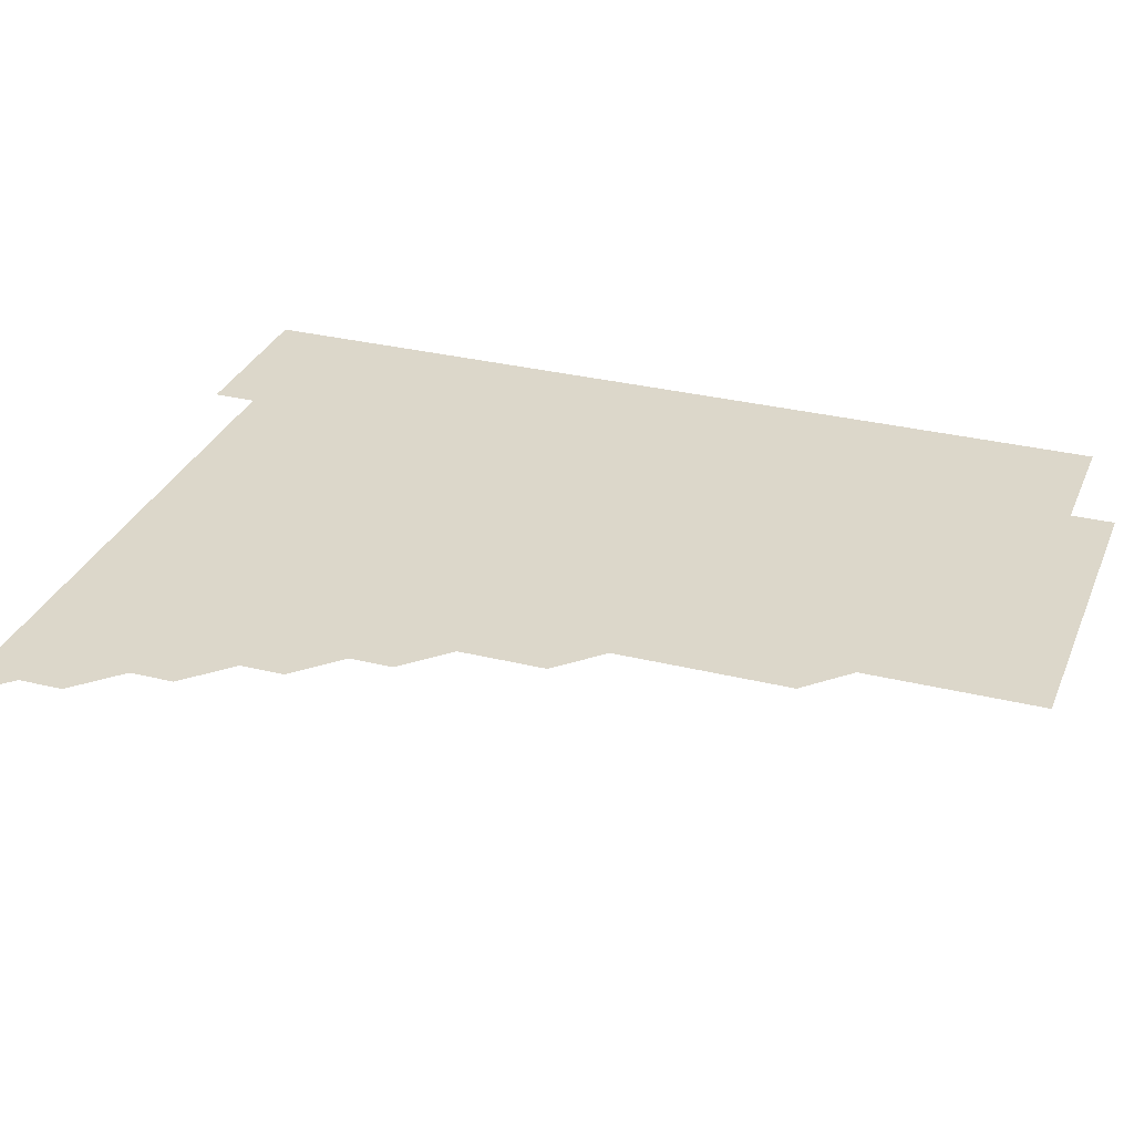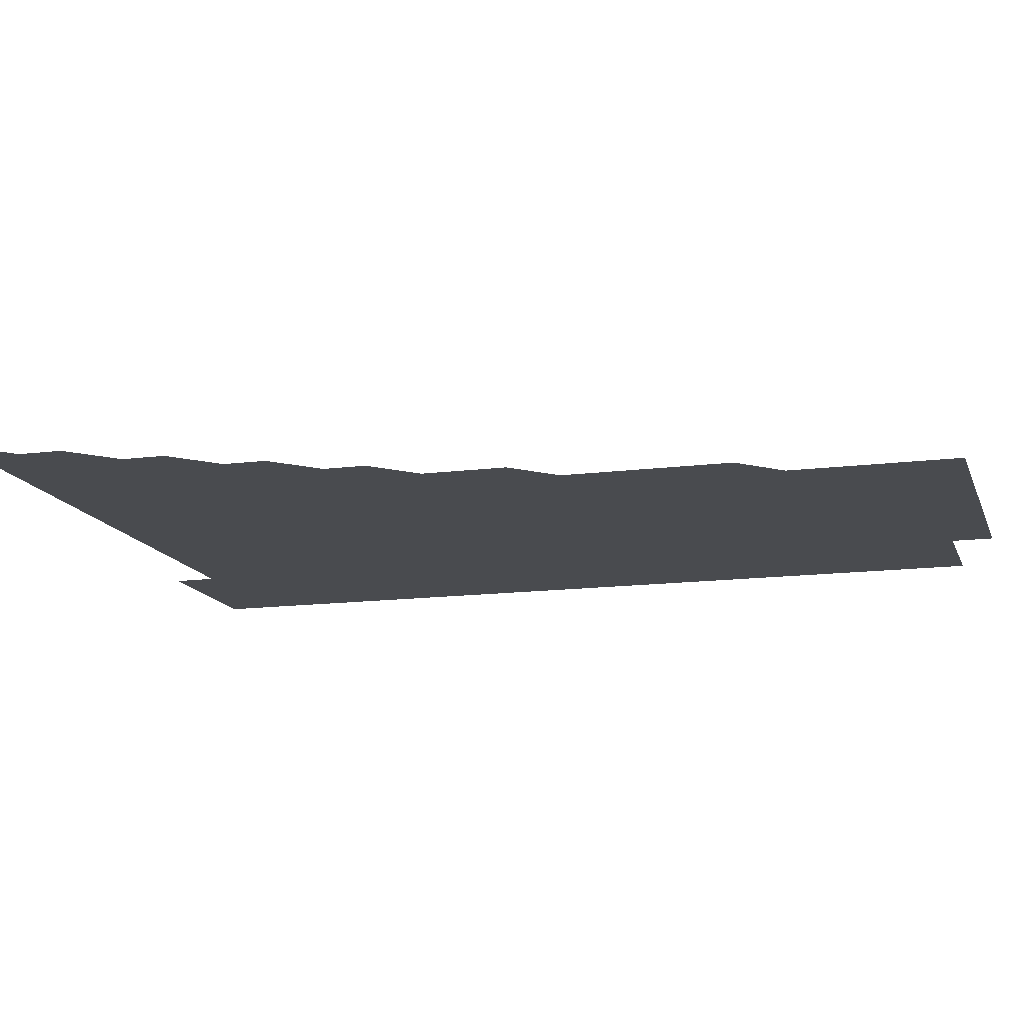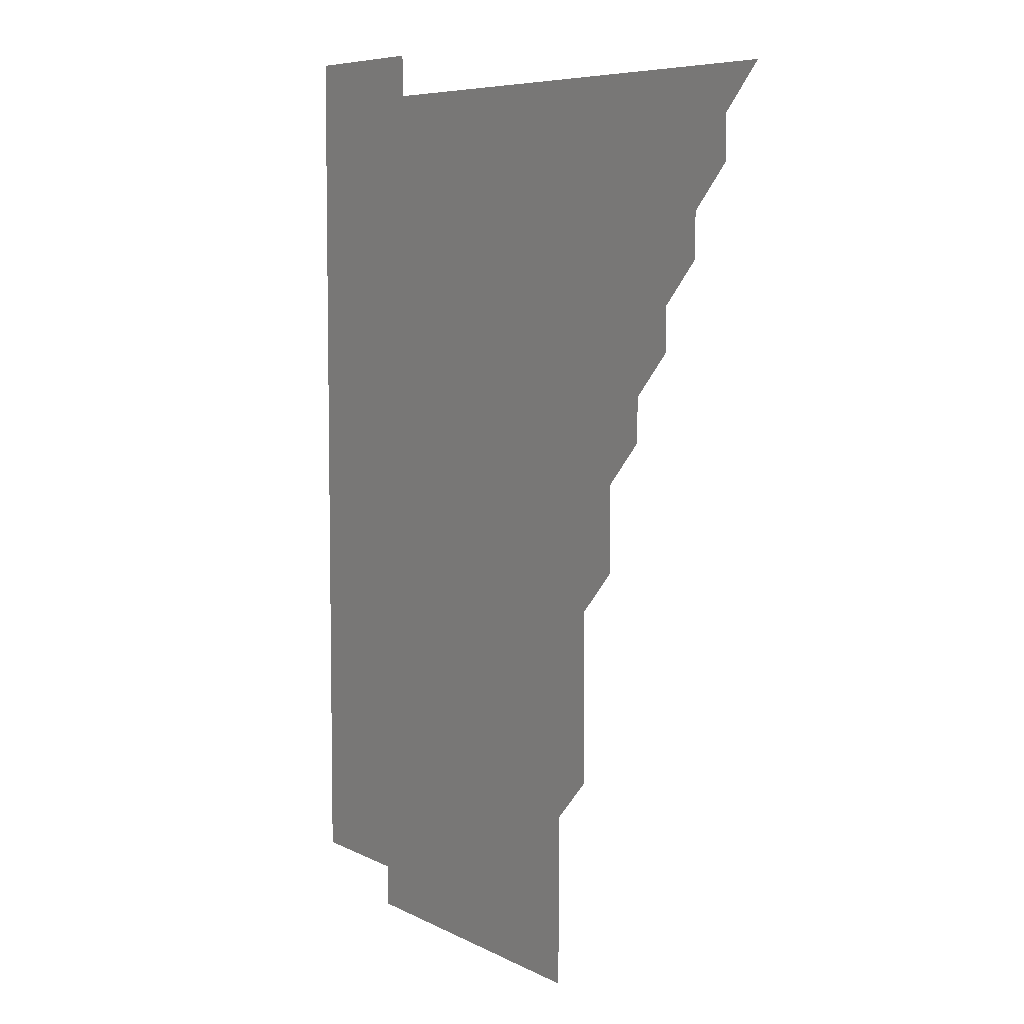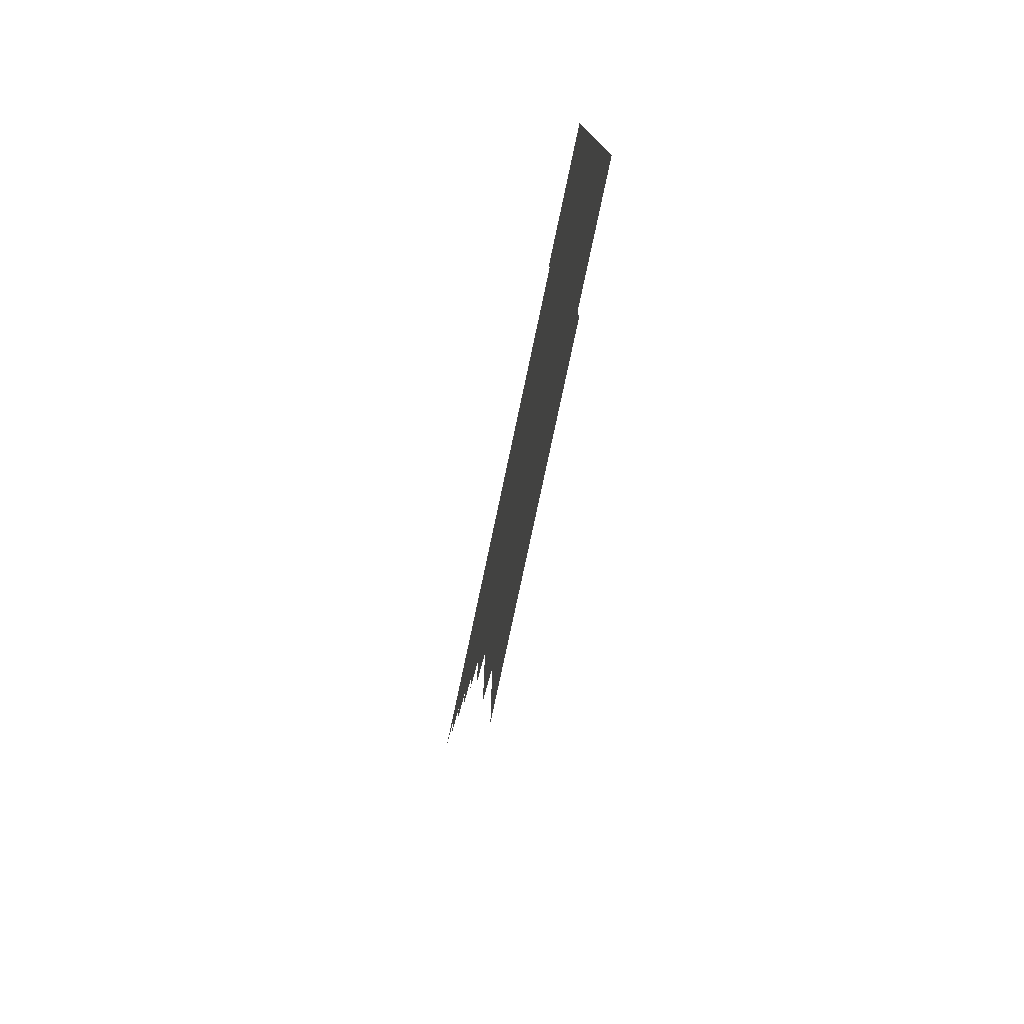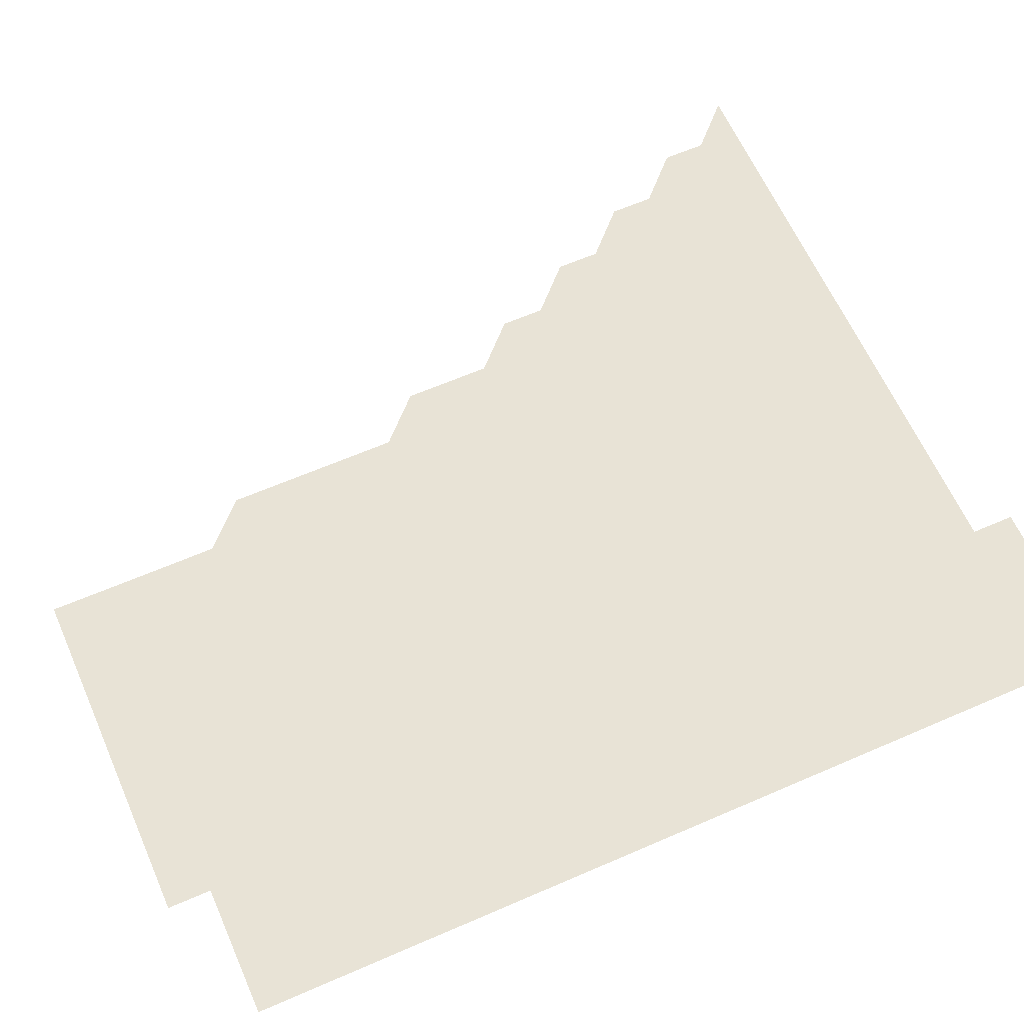
<metadata>
{"format":"obj","ext":"obj","renderer":"f3d","projection":"perspective","resolution":1024,"background":"white","views":[{"elev":30.6,"azim":-70.4,"up":"+Z"},{"elev":-14.1,"azim":-74.1,"up":"+Z"},{"elev":6.6,"azim":-123.2,"up":"+Y"},{"elev":-78.8,"azim":78.0,"up":"+Y"},{"elev":62.5,"azim":66.2,"up":"+Z"}]}
</metadata>
<code>
v 451 496 0
v 466 466 0
v 466 481 0
v 466 496 0
v 481 436 0
v 481 451 0
v 481 466 0
v 481 481 0
v 481 496 0
v 496 406 0
v 496 421 0
v 496 436 0
v 496 451 0
v 496 466 0
v 496 481 0
v 496 496 0
v 511 376 0
v 511 391 0
v 511 406 0
v 511 421 0
v 511 436 0
v 511 451 0
v 511 466 0
v 511 481 0
v 511 496 0
v 526 331 0
v 526 346 0
v 526 361 0
v 526 376 0
v 526 391 0
v 526 406 0
v 526 421 0
v 526 436 0
v 526 451 0
v 526 466 0
v 526 481 0
v 526 496 0
v 541 256 0
v 541 271 0
v 541 286 0
v 541 301 0
v 541 316 0
v 541 331 0
v 541 346 0
v 541 361 0
v 541 376 0
v 541 391 0
v 541 406 0
v 541 421 0
v 541 436 0
v 541 451 0
v 541 466 0
v 541 481 0
v 541 496 0
v 556 181 0
v 556 196 0
v 556 211 0
v 556 226 0
v 556 241 0
v 556 256 0
v 556 271 0
v 556 286 0
v 556 301 0
v 556 316 0
v 556 331 0
v 556 346 0
v 556 361 0
v 556 376 0
v 556 391 0
v 556 406 0
v 556 421 0
v 556 436 0
v 556 451 0
v 556 466 0
v 556 481 0
v 556 496 0
v 571 181 0
v 571 196 0
v 571 211 0
v 571 226 0
v 571 241 0
v 571 256 0
v 571 271 0
v 571 286 0
v 571 301 0
v 571 316 0
v 571 331 0
v 571 346 0
v 571 361 0
v 571 376 0
v 571 391 0
v 571 406 0
v 571 421 0
v 571 436 0
v 571 451 0
v 571 466 0
v 571 481 0
v 571 496 0
v 586 181 0
v 586 196 0
v 586 211 0
v 586 226 0
v 586 241 0
v 586 256 0
v 586 271 0
v 586 286 0
v 586 301 0
v 586 316 0
v 586 331 0
v 586 346 0
v 586 361 0
v 586 376 0
v 586 391 0
v 586 406 0
v 586 421 0
v 586 436 0
v 586 451 0
v 586 466 0
v 586 481 0
v 586 496 0
v 601 181 0
v 601 196 0
v 601 211 0
v 601 226 0
v 601 241 0
v 601 256 0
v 601 271 0
v 601 286 0
v 601 301 0
v 601 316 0
v 601 331 0
v 601 346 0
v 601 361 0
v 601 376 0
v 601 391 0
v 601 406 0
v 601 421 0
v 601 436 0
v 601 451 0
v 601 466 0
v 601 481 0
v 601 496 0
v 616 181 0
v 616 196 0
v 616 211 0
v 616 226 0
v 616 241 0
v 616 256 0
v 616 271 0
v 616 286 0
v 616 301 0
v 616 316 0
v 616 331 0
v 616 346 0
v 616 361 0
v 616 376 0
v 616 391 0
v 616 406 0
v 616 421 0
v 616 436 0
v 616 451 0
v 616 466 0
v 616 481 0
v 616 496 0
v 631 181 0
v 631 196 0
v 631 211 0
v 631 226 0
v 631 241 0
v 631 256 0
v 631 271 0
v 631 286 0
v 631 301 0
v 631 316 0
v 631 331 0
v 631 346 0
v 631 361 0
v 631 376 0
v 631 391 0
v 631 406 0
v 631 421 0
v 631 436 0
v 631 451 0
v 631 466 0
v 631 481 0
v 631 496 0
v 646 181 0
v 646 196 0
v 646 211 0
v 646 226 0
v 646 241 0
v 646 256 0
v 646 271 0
v 646 286 0
v 646 301 0
v 646 316 0
v 646 331 0
v 646 346 0
v 646 361 0
v 646 376 0
v 646 391 0
v 646 406 0
v 646 421 0
v 646 436 0
v 646 451 0
v 646 466 0
v 646 481 0
v 646 496 0
v 661 181 0
v 661 196 0
v 661 211 0
v 661 226 0
v 661 241 0
v 661 256 0
v 661 271 0
v 661 286 0
v 661 301 0
v 661 316 0
v 661 331 0
v 661 346 0
v 661 361 0
v 661 376 0
v 661 391 0
v 661 406 0
v 661 421 0
v 661 436 0
v 661 451 0
v 661 466 0
v 661 481 0
v 661 496 0
v 661 511 0
v 676 181 0
v 676 196 0
v 676 211 0
v 676 226 0
v 676 241 0
v 676 256 0
v 676 271 0
v 676 286 0
v 676 301 0
v 676 316 0
v 676 331 0
v 676 346 0
v 676 361 0
v 676 376 0
v 676 391 0
v 676 406 0
v 676 421 0
v 676 436 0
v 676 451 0
v 676 466 0
v 676 481 0
v 676 496 0
v 676 511 0
v 691 196 0
v 691 211 0
v 691 226 0
v 691 241 0
v 691 256 0
v 691 271 0
v 691 286 0
v 691 301 0
v 691 316 0
v 691 331 0
v 691 346 0
v 691 361 0
v 691 376 0
v 691 391 0
v 691 406 0
v 691 421 0
v 691 436 0
v 691 451 0
v 691 466 0
v 691 481 0
v 691 496 0
v 691 511 0
v 706 196 0
v 706 211 0
v 706 226 0
v 706 241 0
v 706 256 0
v 706 271 0
v 706 286 0
v 706 301 0
v 706 316 0
v 706 331 0
v 706 346 0
v 706 361 0
v 706 376 0
v 706 391 0
v 706 406 0
v 706 421 0
v 706 436 0
v 706 451 0
v 706 466 0
v 706 481 0
v 706 496 0
v 706 511 0
v 721 196 0
v 721 211 0
v 721 226 0
v 721 241 0
v 721 256 0
v 721 271 0
v 721 286 0
v 721 301 0
v 721 316 0
v 721 331 0
v 721 346 0
v 721 361 0
v 721 376 0
v 721 391 0
v 721 406 0
v 721 421 0
v 721 436 0
v 721 451 0
v 721 466 0
v 721 481 0
v 721 496 0
v 721 511 0
f 3 4 1
f 6 7 2
f 2 7 3
f 7 8 3
f 3 8 4
f 8 9 4
f 11 12 5
f 5 12 6
f 12 13 6
f 6 13 7
f 13 14 7
f 7 14 8
f 14 15 8
f 8 15 9
f 15 16 9
f 18 19 10
f 10 19 11
f 19 20 11
f 11 20 12
f 20 21 12
f 12 21 13
f 21 22 13
f 13 22 14
f 22 23 14
f 14 23 15
f 23 24 15
f 15 24 16
f 24 25 16
f 28 29 17
f 17 29 18
f 29 30 18
f 18 30 19
f 30 31 19
f 19 31 20
f 31 32 20
f 20 32 21
f 32 33 21
f 21 33 22
f 33 34 22
f 22 34 23
f 34 35 23
f 23 35 24
f 35 36 24
f 24 36 25
f 36 37 25
f 42 43 26
f 26 43 27
f 43 44 27
f 27 44 28
f 44 45 28
f 28 45 29
f 45 46 29
f 29 46 30
f 46 47 30
f 30 47 31
f 47 48 31
f 31 48 32
f 48 49 32
f 32 49 33
f 49 50 33
f 33 50 34
f 50 51 34
f 34 51 35
f 51 52 35
f 35 52 36
f 52 53 36
f 36 53 37
f 53 54 37
f 59 60 38
f 38 60 39
f 60 61 39
f 39 61 40
f 61 62 40
f 40 62 41
f 62 63 41
f 41 63 42
f 63 64 42
f 42 64 43
f 64 65 43
f 43 65 44
f 65 66 44
f 44 66 45
f 66 67 45
f 45 67 46
f 67 68 46
f 46 68 47
f 68 69 47
f 47 69 48
f 69 70 48
f 48 70 49
f 70 71 49
f 49 71 50
f 71 72 50
f 50 72 51
f 72 73 51
f 51 73 52
f 73 74 52
f 52 74 53
f 74 75 53
f 53 75 54
f 75 76 54
f 55 77 56
f 77 78 56
f 56 78 57
f 78 79 57
f 57 79 58
f 79 80 58
f 58 80 59
f 80 81 59
f 59 81 60
f 81 82 60
f 60 82 61
f 82 83 61
f 61 83 62
f 83 84 62
f 62 84 63
f 84 85 63
f 63 85 64
f 85 86 64
f 64 86 65
f 86 87 65
f 65 87 66
f 87 88 66
f 66 88 67
f 88 89 67
f 67 89 68
f 89 90 68
f 68 90 69
f 90 91 69
f 69 91 70
f 91 92 70
f 70 92 71
f 92 93 71
f 71 93 72
f 93 94 72
f 72 94 73
f 94 95 73
f 73 95 74
f 95 96 74
f 74 96 75
f 96 97 75
f 75 97 76
f 97 98 76
f 77 99 78
f 99 100 78
f 78 100 79
f 100 101 79
f 79 101 80
f 101 102 80
f 80 102 81
f 102 103 81
f 81 103 82
f 103 104 82
f 82 104 83
f 104 105 83
f 83 105 84
f 105 106 84
f 84 106 85
f 106 107 85
f 85 107 86
f 107 108 86
f 86 108 87
f 108 109 87
f 87 109 88
f 109 110 88
f 88 110 89
f 110 111 89
f 89 111 90
f 111 112 90
f 90 112 91
f 112 113 91
f 91 113 92
f 113 114 92
f 92 114 93
f 114 115 93
f 93 115 94
f 115 116 94
f 94 116 95
f 116 117 95
f 95 117 96
f 117 118 96
f 96 118 97
f 118 119 97
f 97 119 98
f 119 120 98
f 99 121 100
f 121 122 100
f 100 122 101
f 122 123 101
f 101 123 102
f 123 124 102
f 102 124 103
f 124 125 103
f 103 125 104
f 125 126 104
f 104 126 105
f 126 127 105
f 105 127 106
f 127 128 106
f 106 128 107
f 128 129 107
f 107 129 108
f 129 130 108
f 108 130 109
f 130 131 109
f 109 131 110
f 131 132 110
f 110 132 111
f 132 133 111
f 111 133 112
f 133 134 112
f 112 134 113
f 134 135 113
f 113 135 114
f 135 136 114
f 114 136 115
f 136 137 115
f 115 137 116
f 137 138 116
f 116 138 117
f 138 139 117
f 117 139 118
f 139 140 118
f 118 140 119
f 140 141 119
f 119 141 120
f 141 142 120
f 121 143 122
f 143 144 122
f 122 144 123
f 144 145 123
f 123 145 124
f 145 146 124
f 124 146 125
f 146 147 125
f 125 147 126
f 147 148 126
f 126 148 127
f 148 149 127
f 127 149 128
f 149 150 128
f 128 150 129
f 150 151 129
f 129 151 130
f 151 152 130
f 130 152 131
f 152 153 131
f 131 153 132
f 153 154 132
f 132 154 133
f 154 155 133
f 133 155 134
f 155 156 134
f 134 156 135
f 156 157 135
f 135 157 136
f 157 158 136
f 136 158 137
f 158 159 137
f 137 159 138
f 159 160 138
f 138 160 139
f 160 161 139
f 139 161 140
f 161 162 140
f 140 162 141
f 162 163 141
f 141 163 142
f 163 164 142
f 143 165 144
f 165 166 144
f 144 166 145
f 166 167 145
f 145 167 146
f 167 168 146
f 146 168 147
f 168 169 147
f 147 169 148
f 169 170 148
f 148 170 149
f 170 171 149
f 149 171 150
f 171 172 150
f 150 172 151
f 172 173 151
f 151 173 152
f 173 174 152
f 152 174 153
f 174 175 153
f 153 175 154
f 175 176 154
f 154 176 155
f 176 177 155
f 155 177 156
f 177 178 156
f 156 178 157
f 178 179 157
f 157 179 158
f 179 180 158
f 158 180 159
f 180 181 159
f 159 181 160
f 181 182 160
f 160 182 161
f 182 183 161
f 161 183 162
f 183 184 162
f 162 184 163
f 184 185 163
f 163 185 164
f 185 186 164
f 165 187 166
f 187 188 166
f 166 188 167
f 188 189 167
f 167 189 168
f 189 190 168
f 168 190 169
f 190 191 169
f 169 191 170
f 191 192 170
f 170 192 171
f 192 193 171
f 171 193 172
f 193 194 172
f 172 194 173
f 194 195 173
f 173 195 174
f 195 196 174
f 174 196 175
f 196 197 175
f 175 197 176
f 197 198 176
f 176 198 177
f 198 199 177
f 177 199 178
f 199 200 178
f 178 200 179
f 200 201 179
f 179 201 180
f 201 202 180
f 180 202 181
f 202 203 181
f 181 203 182
f 203 204 182
f 182 204 183
f 204 205 183
f 183 205 184
f 205 206 184
f 184 206 185
f 206 207 185
f 185 207 186
f 207 208 186
f 187 209 188
f 209 210 188
f 188 210 189
f 210 211 189
f 189 211 190
f 211 212 190
f 190 212 191
f 212 213 191
f 191 213 192
f 213 214 192
f 192 214 193
f 214 215 193
f 193 215 194
f 215 216 194
f 194 216 195
f 216 217 195
f 195 217 196
f 217 218 196
f 196 218 197
f 218 219 197
f 197 219 198
f 219 220 198
f 198 220 199
f 220 221 199
f 199 221 200
f 221 222 200
f 200 222 201
f 222 223 201
f 201 223 202
f 223 224 202
f 202 224 203
f 224 225 203
f 203 225 204
f 225 226 204
f 204 226 205
f 226 227 205
f 205 227 206
f 227 228 206
f 206 228 207
f 228 229 207
f 207 229 208
f 229 230 208
f 209 232 210
f 232 233 210
f 210 233 211
f 233 234 211
f 211 234 212
f 234 235 212
f 212 235 213
f 235 236 213
f 213 236 214
f 236 237 214
f 214 237 215
f 237 238 215
f 215 238 216
f 238 239 216
f 216 239 217
f 239 240 217
f 217 240 218
f 240 241 218
f 218 241 219
f 241 242 219
f 219 242 220
f 242 243 220
f 220 243 221
f 243 244 221
f 221 244 222
f 244 245 222
f 222 245 223
f 245 246 223
f 223 246 224
f 246 247 224
f 224 247 225
f 247 248 225
f 225 248 226
f 248 249 226
f 226 249 227
f 249 250 227
f 227 250 228
f 250 251 228
f 228 251 229
f 251 252 229
f 229 252 230
f 252 253 230
f 230 253 231
f 253 254 231
f 233 255 234
f 255 256 234
f 234 256 235
f 256 257 235
f 235 257 236
f 257 258 236
f 236 258 237
f 258 259 237
f 237 259 238
f 259 260 238
f 238 260 239
f 260 261 239
f 239 261 240
f 261 262 240
f 240 262 241
f 262 263 241
f 241 263 242
f 263 264 242
f 242 264 243
f 264 265 243
f 243 265 244
f 265 266 244
f 244 266 245
f 266 267 245
f 245 267 246
f 267 268 246
f 246 268 247
f 268 269 247
f 247 269 248
f 269 270 248
f 248 270 249
f 270 271 249
f 249 271 250
f 271 272 250
f 250 272 251
f 272 273 251
f 251 273 252
f 273 274 252
f 252 274 253
f 274 275 253
f 253 275 254
f 275 276 254
f 255 277 256
f 277 278 256
f 256 278 257
f 278 279 257
f 257 279 258
f 279 280 258
f 258 280 259
f 280 281 259
f 259 281 260
f 281 282 260
f 260 282 261
f 282 283 261
f 261 283 262
f 283 284 262
f 262 284 263
f 284 285 263
f 263 285 264
f 285 286 264
f 264 286 265
f 286 287 265
f 265 287 266
f 287 288 266
f 266 288 267
f 288 289 267
f 267 289 268
f 289 290 268
f 268 290 269
f 290 291 269
f 269 291 270
f 291 292 270
f 270 292 271
f 292 293 271
f 271 293 272
f 293 294 272
f 272 294 273
f 294 295 273
f 273 295 274
f 295 296 274
f 274 296 275
f 296 297 275
f 275 297 276
f 297 298 276
f 277 299 278
f 299 300 278
f 278 300 279
f 300 301 279
f 279 301 280
f 301 302 280
f 280 302 281
f 302 303 281
f 281 303 282
f 303 304 282
f 282 304 283
f 304 305 283
f 283 305 284
f 305 306 284
f 284 306 285
f 306 307 285
f 285 307 286
f 307 308 286
f 286 308 287
f 308 309 287
f 287 309 288
f 309 310 288
f 288 310 289
f 310 311 289
f 289 311 290
f 311 312 290
f 290 312 291
f 312 313 291
f 291 313 292
f 313 314 292
f 292 314 293
f 314 315 293
f 293 315 294
f 315 316 294
f 294 316 295
f 316 317 295
f 295 317 296
f 317 318 296
f 296 318 297
f 318 319 297
f 297 319 298
f 319 320 298

</code>
